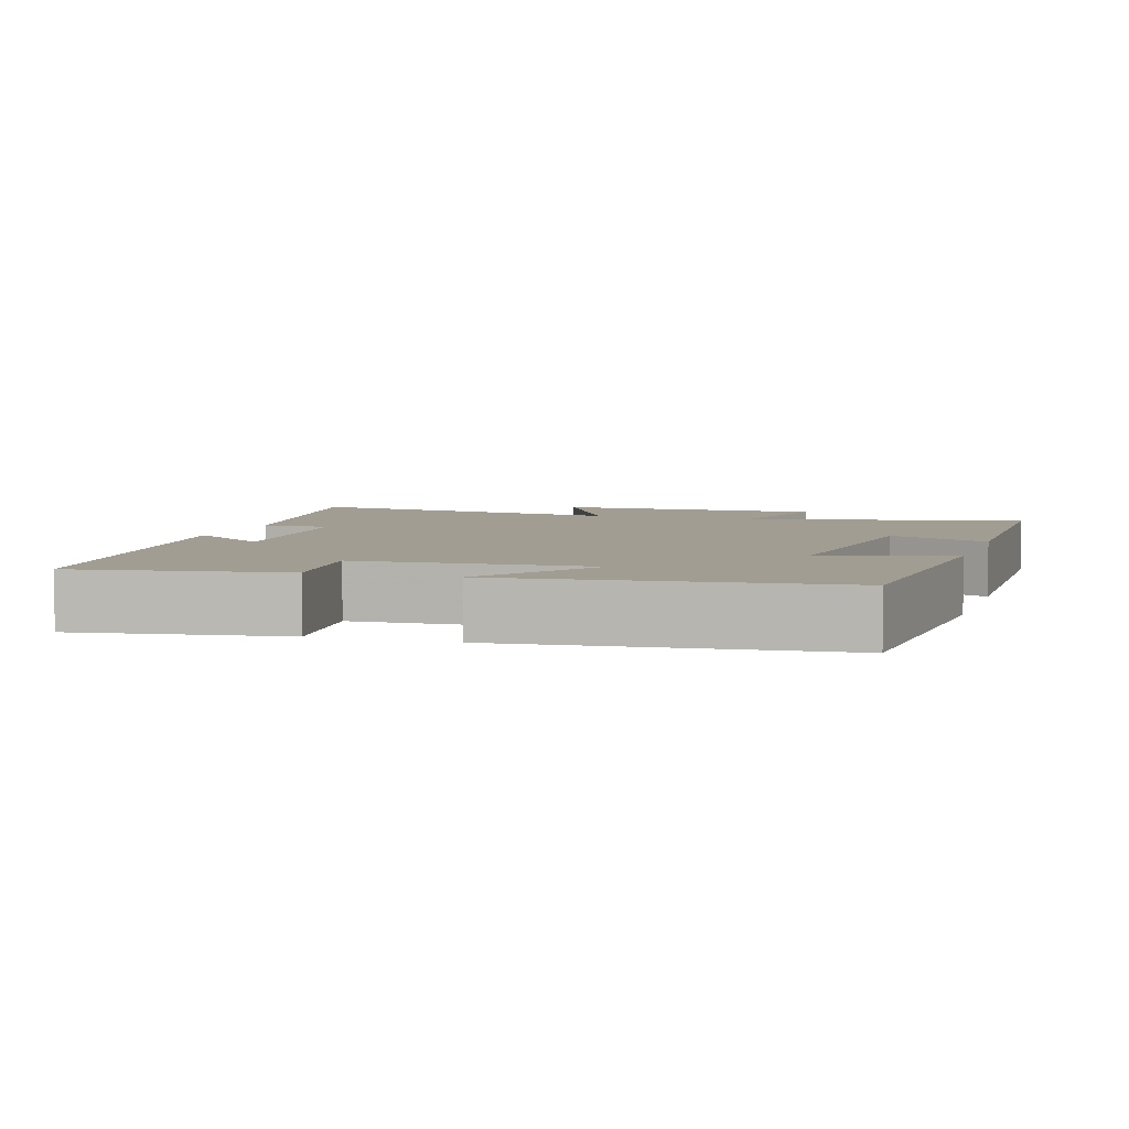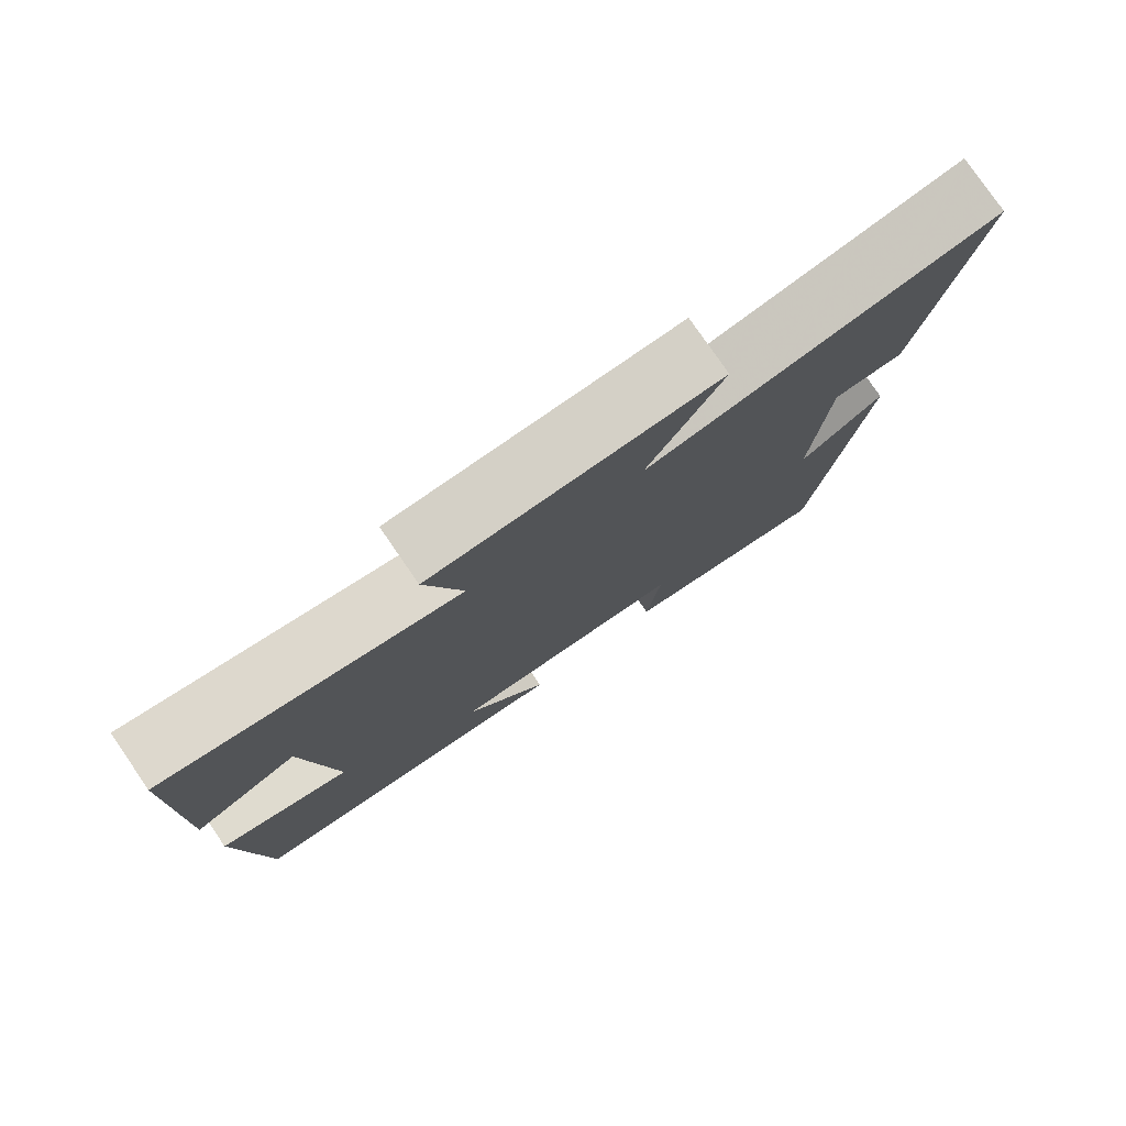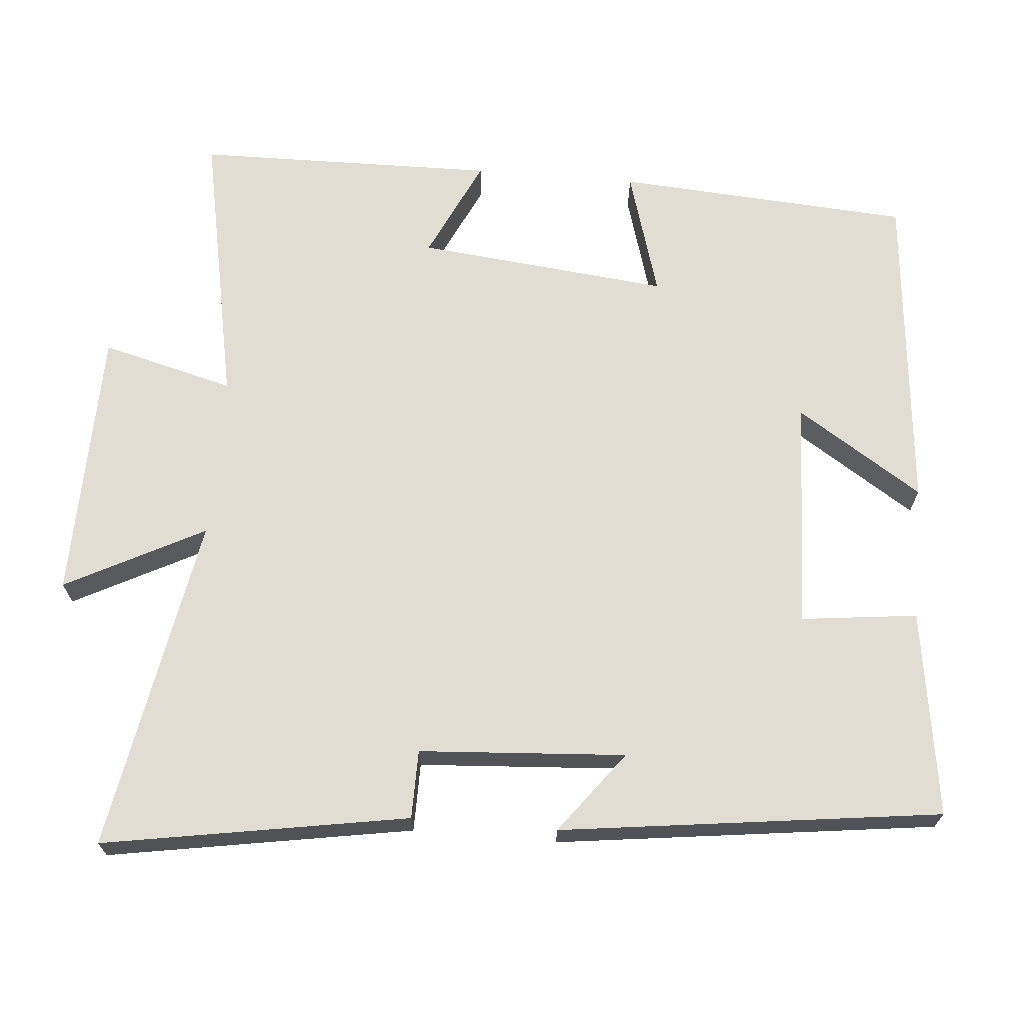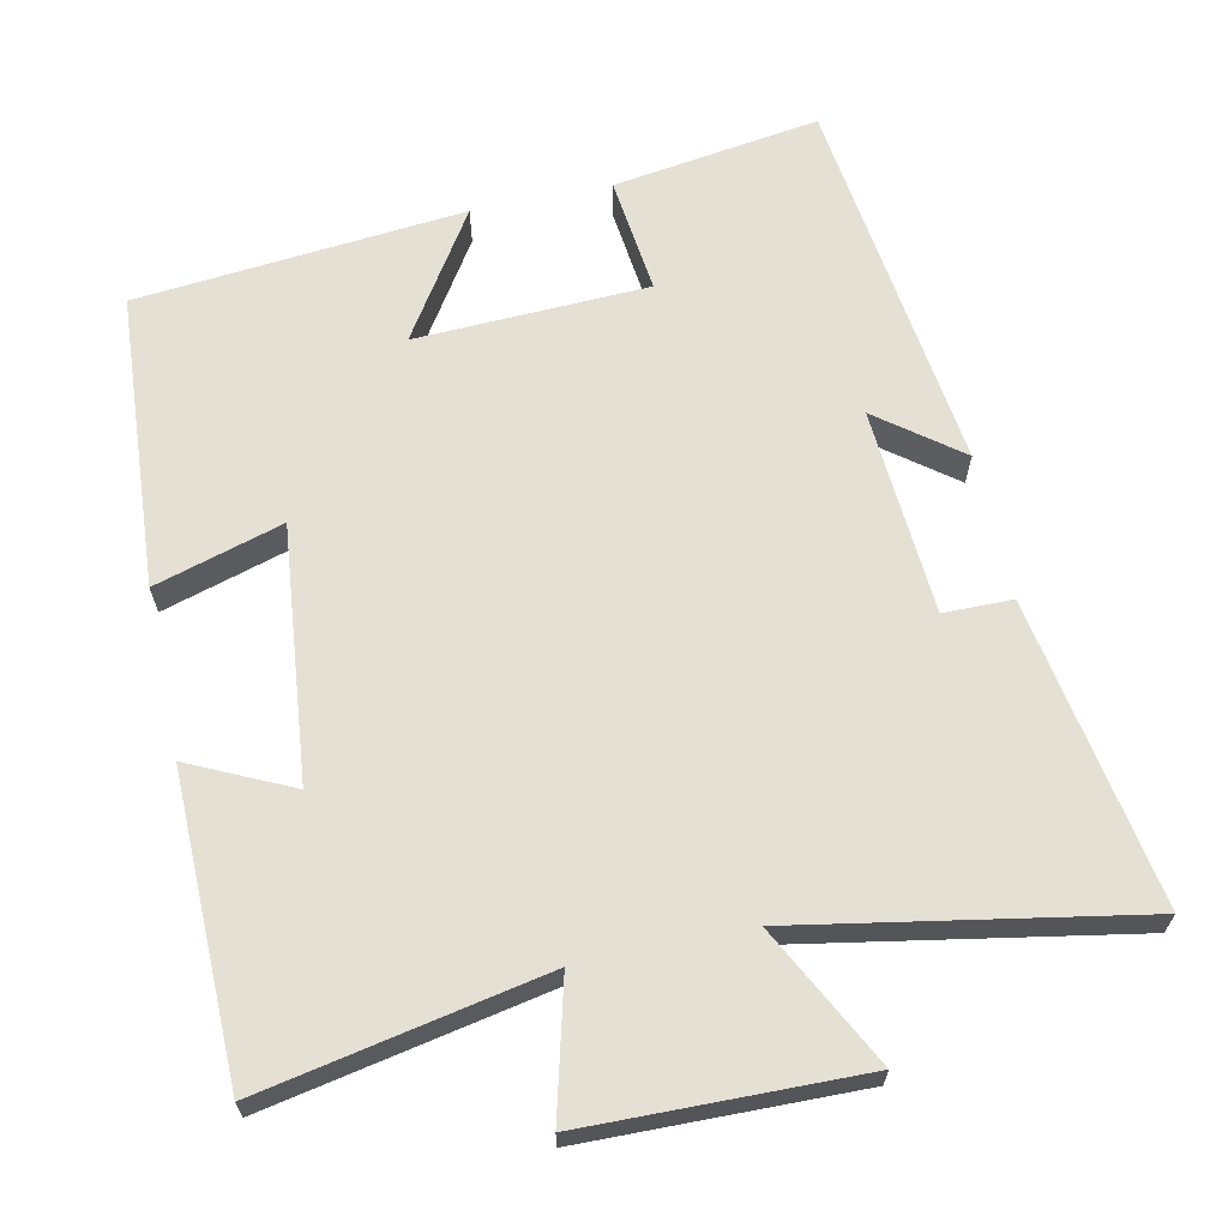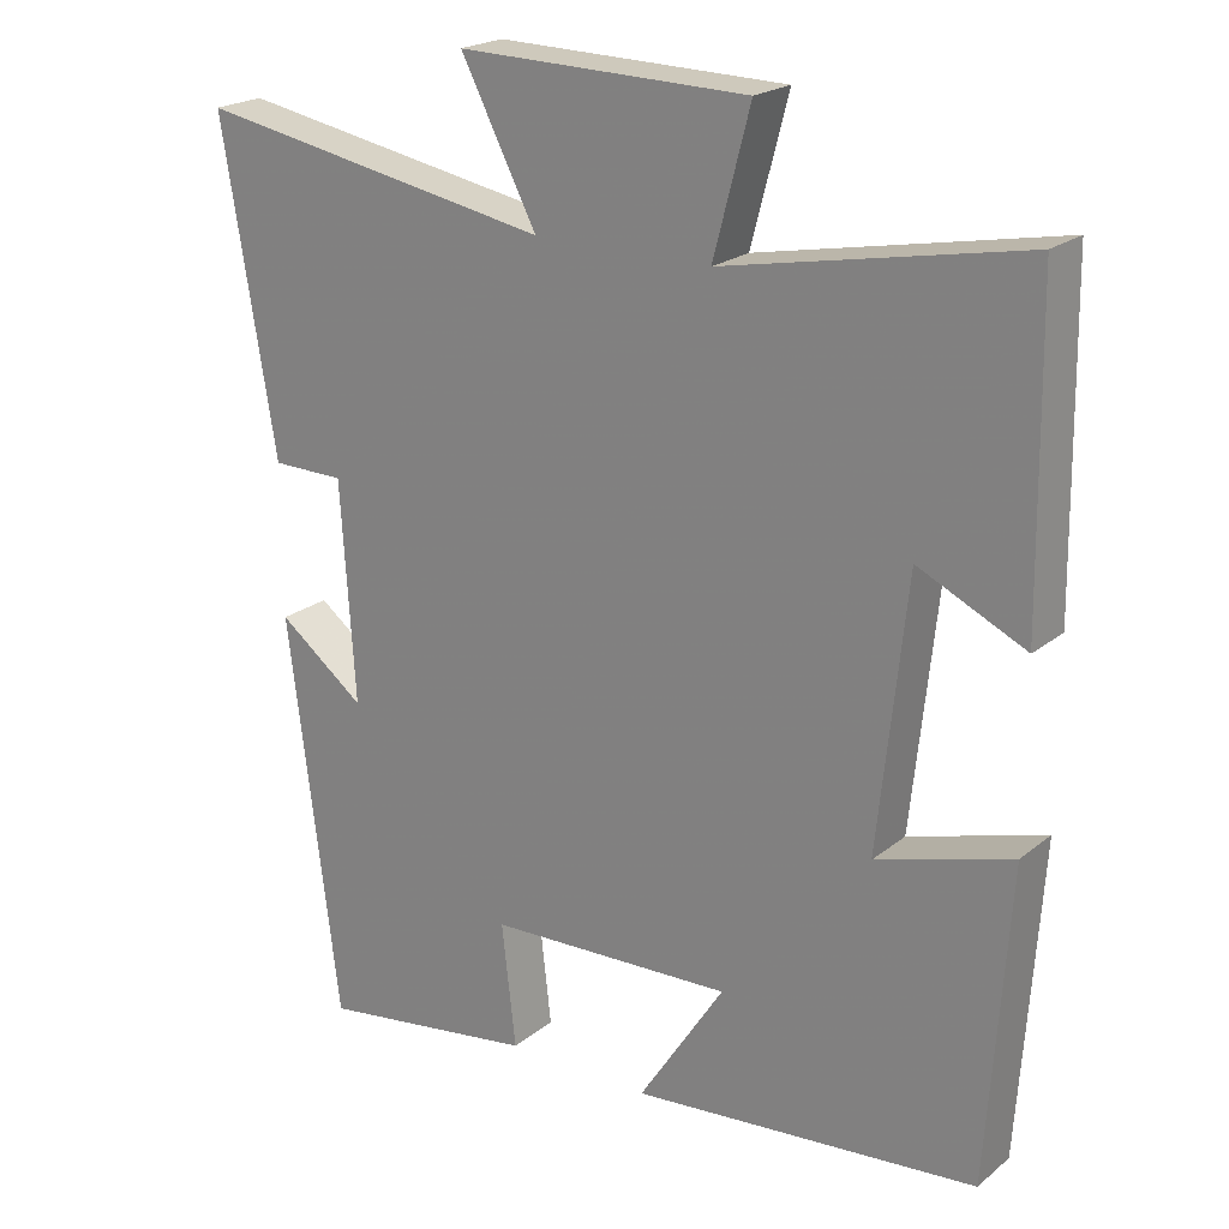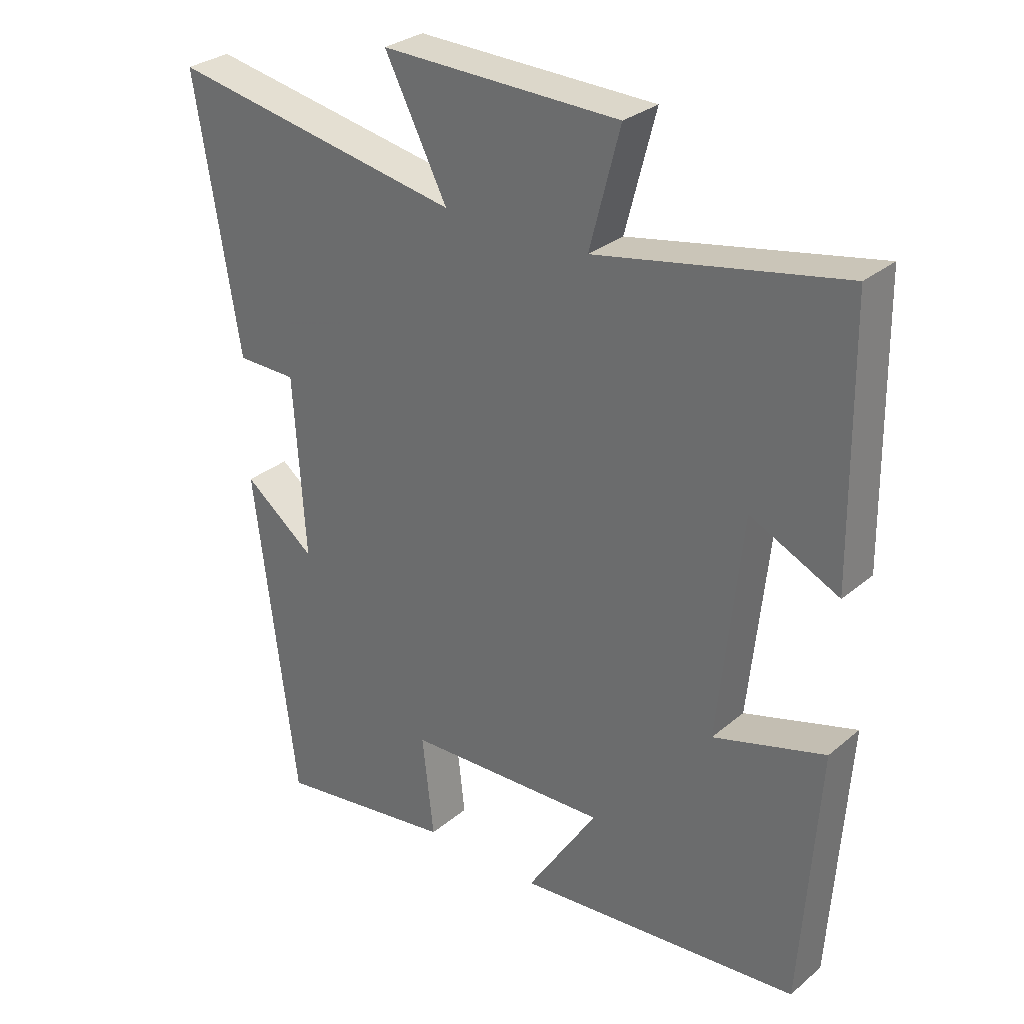
<metadata>
{"format":"obj","ext":"obj","renderer":"f3d","projection":"perspective","resolution":1024,"background":"white","views":[{"elev":4.9,"azim":-162.8,"up":"+Y"},{"elev":79.0,"azim":-34.6,"up":"+Z"},{"elev":68.2,"azim":94.8,"up":"+Y"},{"elev":65.2,"azim":-12.1,"up":"+Y"},{"elev":21.4,"azim":-144.0,"up":"+Z"},{"elev":29.8,"azim":-140.3,"up":"+Z"}]}
</metadata>
<code>
v -0.494 0.07 0.574
v -0.113 0.07 0.5
v -0.16 0.07 0.68
v 0.21 0.07 0.688
v 0.113 0.07 0.5
v 0.569 0.07 0.583
v 0.5 0.07 0.17
v 0.407 0.07 0.169
v 0.389 0.07 -0.111
v 0.5 0.07 -0.026
v 0.435 0.07 -0.541
v 0.156 0.07 -0.5
v 0.174 0.07 -0.342
v -0.14 0.07 -0.33
v -0.03 0.07 -0.5
v -0.473 0.07 -0.459
v -0.5 0.07 -0.06
v -0.327 0.07 -0.111
v -0.363 0.07 0.231
v -0.5 0.07 0.166
v -0.494 0 0.574
v -0.113 0 0.5
v -0.16 0 0.68
v 0.21 0 0.688
v 0.113 0 0.5
v 0.569 0 0.583
v 0.5 0 0.17
v 0.407 0 0.169
v 0.389 0 -0.111
v 0.5 0 -0.026
v 0.435 0 -0.541
v 0.156 0 -0.5
v 0.174 0 -0.342
v -0.14 0 -0.33
v -0.03 0 -0.5
v -0.473 0 -0.459
v -0.5 0 -0.06
v -0.327 0 -0.111
v -0.363 0 0.231
v -0.5 0 0.166
f 19 20 1 2
f 18 19 2
f 16 17 18
f 15 16 18
f 14 15 18
f 13 14 18 2
f 11 12 13
f 10 11 13
f 9 10 13
f 13 2 3
f 9 13 3
f 8 9 3
f 5 6 7 8
f 5 8 3
f 3 4 5
f 22 21 40 39
f 22 39 38
f 38 37 36
f 38 36 35
f 38 35 34
f 22 38 34 33
f 33 32 31
f 33 31 30
f 33 30 29
f 23 22 33
f 23 33 29
f 23 29 28
f 28 27 26 25
f 23 28 25
f 25 24 23
f 1 21 22 2
f 2 22 23 3
f 3 23 24 4
f 4 24 25 5
f 5 25 26 6
f 6 26 27 7
f 7 27 28 8
f 8 28 29 9
f 9 29 30 10
f 10 30 31 11
f 11 31 32 12
f 12 32 33 13
f 13 33 34 14
f 14 34 35 15
f 15 35 36 16
f 16 36 37 17
f 17 37 38 18
f 18 38 39 19
f 19 39 40 20
f 20 40 21 1

</code>
